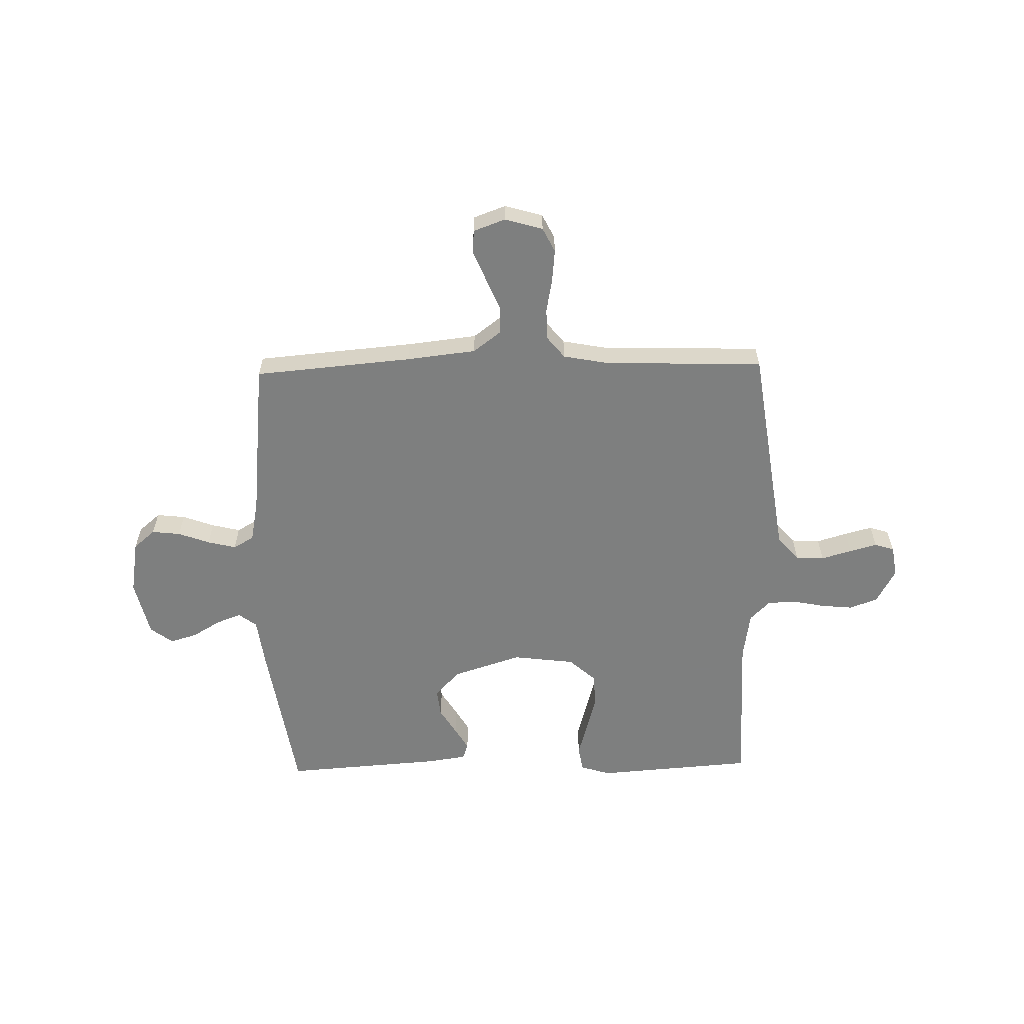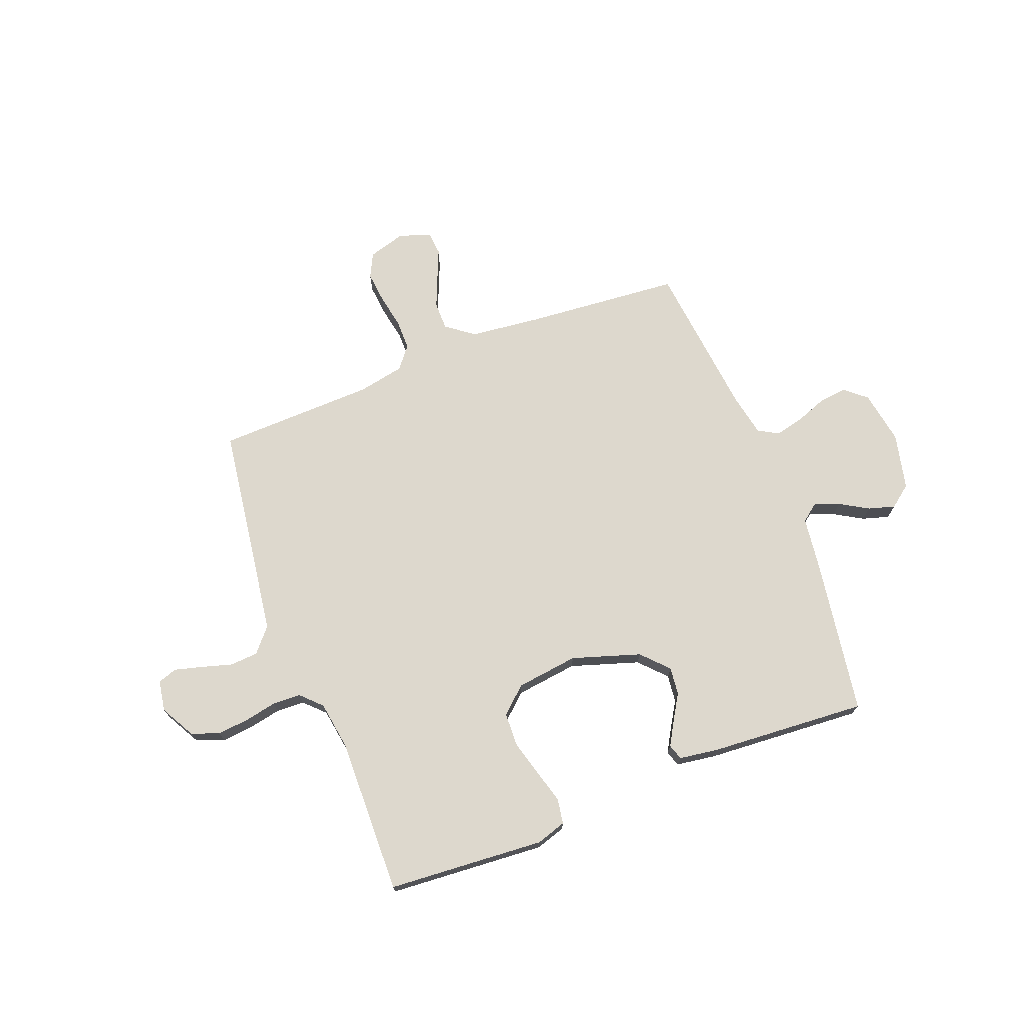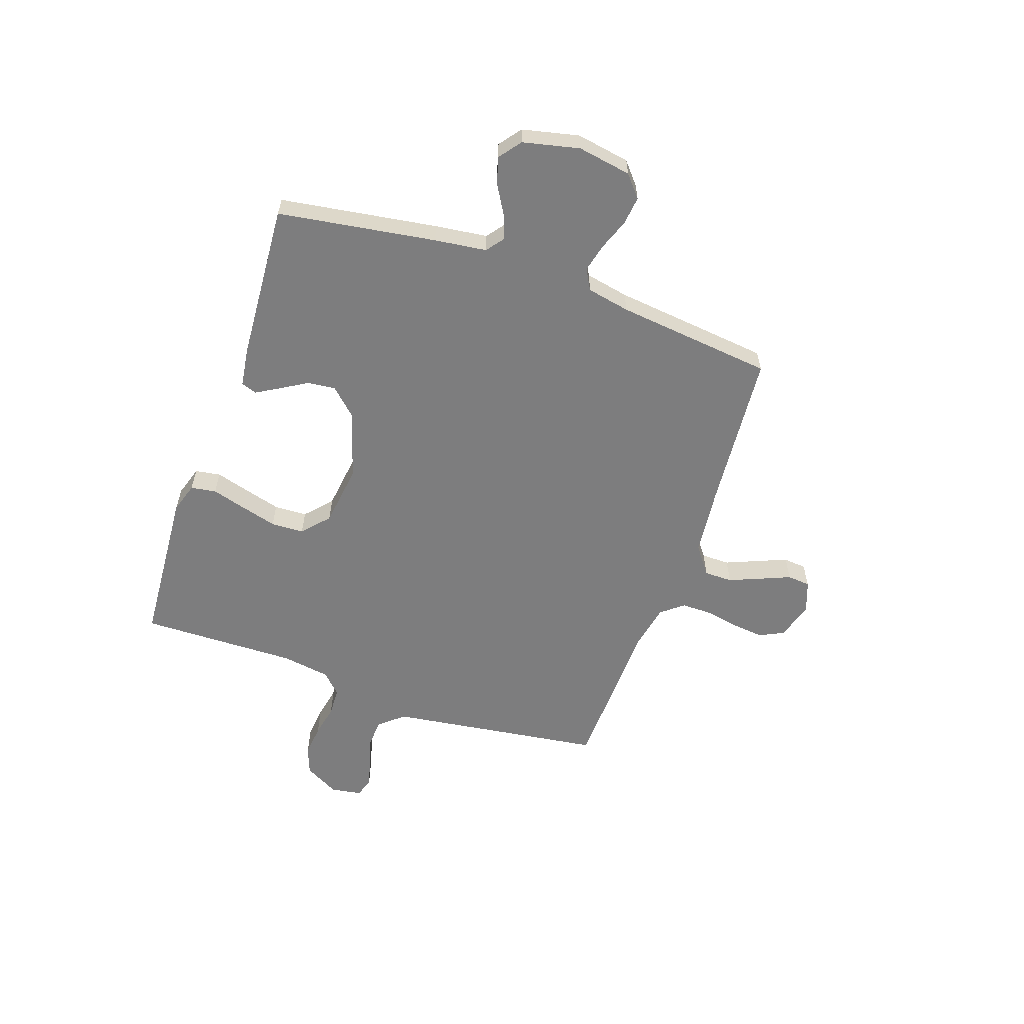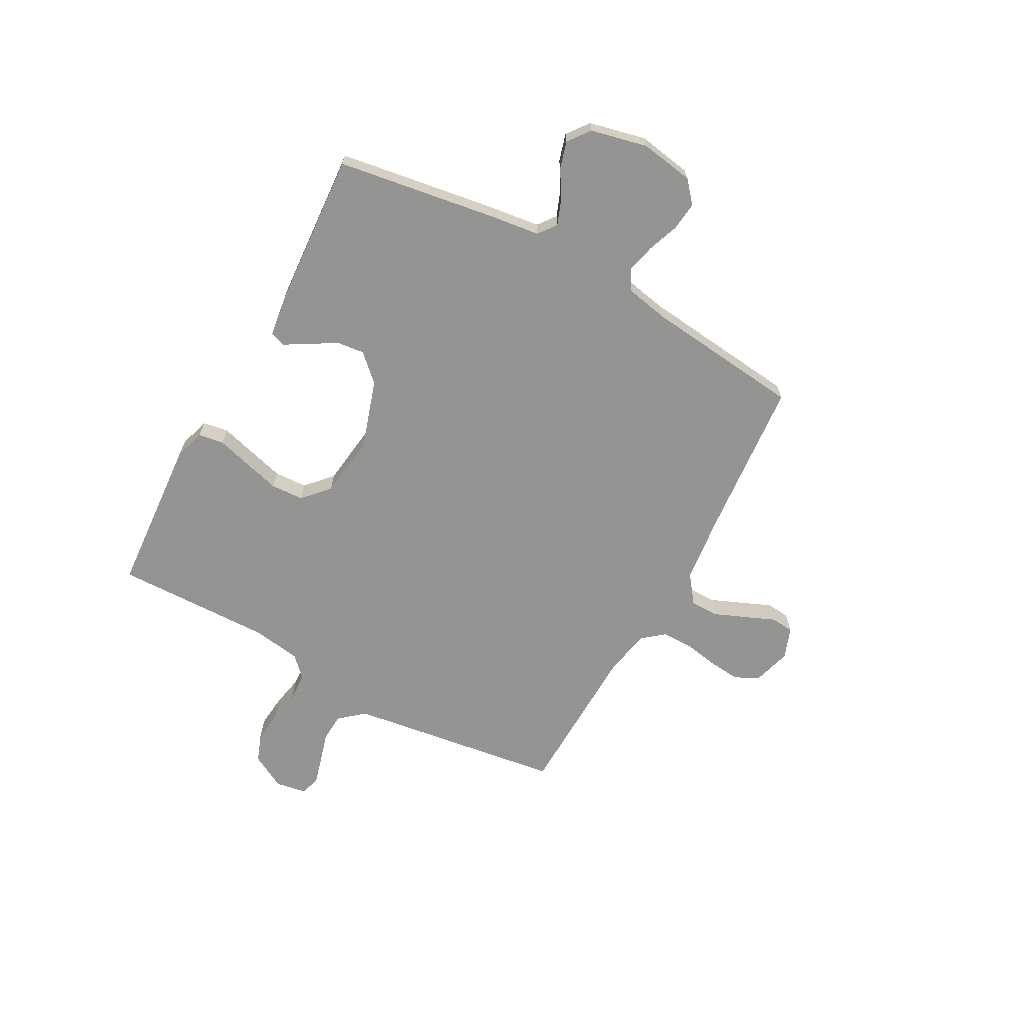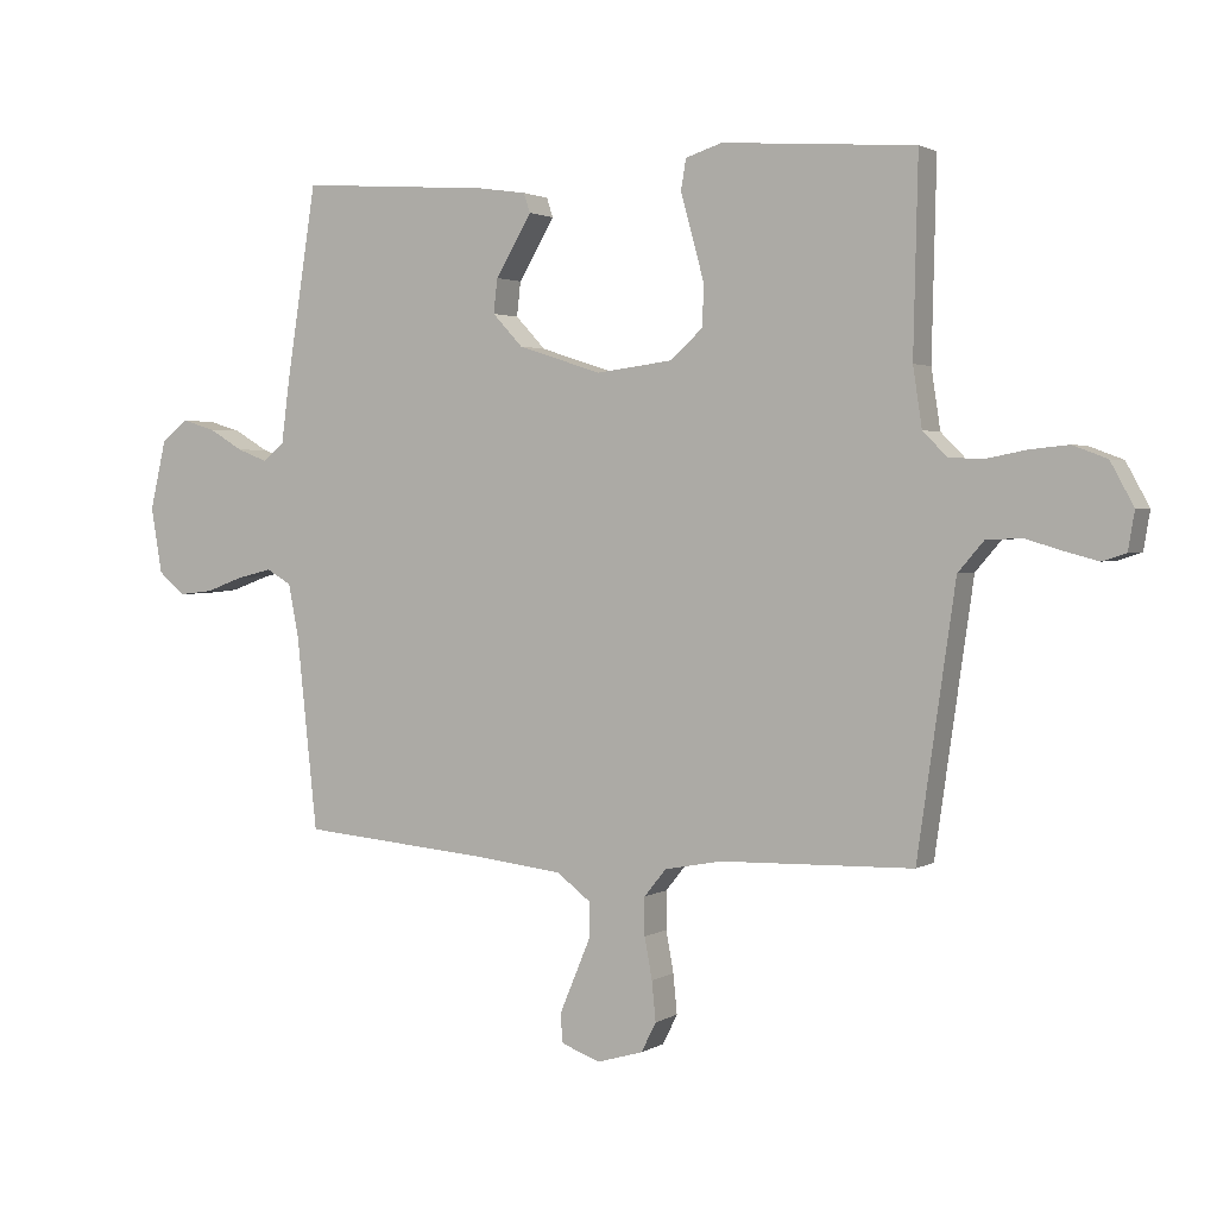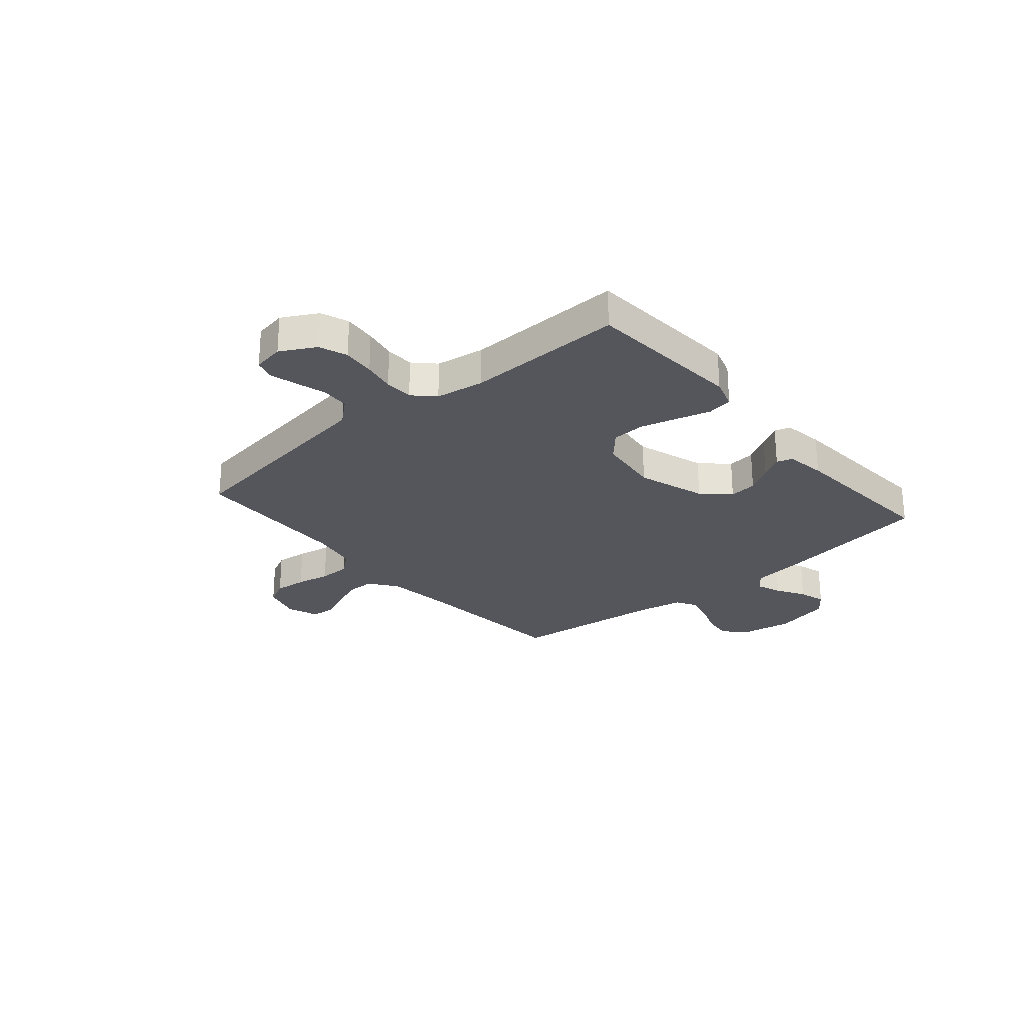
<metadata>
{"format":"obj","ext":"obj","renderer":"f3d","projection":"perspective","resolution":1024,"background":"white","views":[{"elev":-59.6,"azim":-178.7,"up":"+Y"},{"elev":72.1,"azim":-21.2,"up":"+Y"},{"elev":-59.1,"azim":70.7,"up":"+Y"},{"elev":-66.9,"azim":61.3,"up":"+Y"},{"elev":2.1,"azim":-152.1,"up":"+Z"},{"elev":-26.2,"azim":-49.5,"up":"+Y"}]}
</metadata>
<code>
v 0.5 0.07 0.5
v 0.547 0.07 0.2
v 0.56 0.07 0.101
v 0.594 0.07 0.075
v 0.641 0.07 0.093
v 0.695 0.07 0.125
v 0.746 0.07 0.14
v 0.788 0.07 0.108
v 0.813 0.07 0
v 0.796 0.07 -0.102
v 0.755 0.07 -0.137
v 0.701 0.07 -0.131
v 0.641 0.07 -0.109
v 0.587 0.07 -0.096
v 0.548 0.07 -0.118
v 0.532 0.07 -0.2
v 0.5 0.07 -0.5
v 0.2 0.07 -0.526
v 0.068 0.07 -0.541
v 0.015 0.07 -0.581
v 0.015 0.07 -0.635
v 0.04 0.07 -0.695
v 0.064 0.07 -0.752
v 0.06 0.07 -0.796
v 0 0.07 -0.818
v -0.072 0.07 -0.797
v -0.095 0.07 -0.751
v -0.089 0.07 -0.69
v -0.077 0.07 -0.626
v -0.077 0.07 -0.567
v -0.111 0.07 -0.525
v -0.2 0.07 -0.508
v -0.5 0.07 -0.5
v -0.543 0.07 -0.2
v -0.559 0.07 -0.089
v -0.599 0.07 -0.043
v -0.653 0.07 -0.04
v -0.711 0.07 -0.057
v -0.763 0.07 -0.071
v -0.8 0.07 -0.059
v -0.81 0.07 0
v -0.774 0.07 0.066
v -0.721 0.07 0.086
v -0.66 0.07 0.08
v -0.599 0.07 0.068
v -0.545 0.07 0.07
v -0.507 0.07 0.108
v -0.493 0.07 0.2
v -0.5 0.07 0.5
v -0.2 0.07 0.522
v -0.143 0.07 0.504
v -0.135 0.07 0.456
v -0.153 0.07 0.392
v -0.172 0.07 0.322
v -0.169 0.07 0.259
v -0.119 0.07 0.214
v 0 0.07 0.199
v 0.13 0.07 0.241
v 0.177 0.07 0.291
v 0.171 0.07 0.344
v 0.14 0.07 0.395
v 0.115 0.07 0.438
v 0.125 0.07 0.468
v 0.2 0.07 0.479
v 0.5 0 0.5
v 0.547 0 0.2
v 0.56 0 0.101
v 0.594 0 0.075
v 0.641 0 0.093
v 0.695 0 0.125
v 0.746 0 0.14
v 0.788 0 0.108
v 0.813 0 0
v 0.796 0 -0.102
v 0.755 0 -0.137
v 0.701 0 -0.131
v 0.641 0 -0.109
v 0.587 0 -0.096
v 0.548 0 -0.118
v 0.532 0 -0.2
v 0.5 0 -0.5
v 0.2 0 -0.526
v 0.068 0 -0.541
v 0.015 0 -0.581
v 0.015 0 -0.635
v 0.04 0 -0.695
v 0.064 0 -0.752
v 0.06 0 -0.796
v 0 0 -0.818
v -0.072 0 -0.797
v -0.095 0 -0.751
v -0.089 0 -0.69
v -0.077 0 -0.626
v -0.077 0 -0.567
v -0.111 0 -0.525
v -0.2 0 -0.508
v -0.5 0 -0.5
v -0.543 0 -0.2
v -0.559 0 -0.089
v -0.599 0 -0.043
v -0.653 0 -0.04
v -0.711 0 -0.057
v -0.763 0 -0.071
v -0.8 0 -0.059
v -0.81 0 0
v -0.774 0 0.066
v -0.721 0 0.086
v -0.66 0 0.08
v -0.599 0 0.068
v -0.545 0 0.07
v -0.507 0 0.108
v -0.493 0 0.2
v -0.5 0 0.5
v -0.2 0 0.522
v -0.143 0 0.504
v -0.135 0 0.456
v -0.153 0 0.392
v -0.172 0 0.322
v -0.169 0 0.259
v -0.119 0 0.214
v 0 0 0.199
v 0.13 0 0.241
v 0.177 0 0.291
v 0.171 0 0.344
v 0.14 0 0.395
v 0.115 0 0.438
v 0.125 0 0.468
v 0.2 0 0.479
f 1 2 3
f 64 1 3
f 63 64 3
f 62 63 3
f 61 62 3
f 60 61 3
f 59 60 3 4
f 58 59 4
f 57 58 4
f 56 57 4
f 51 52 53
f 50 51 53
f 49 50 53
f 48 49 53
f 47 48 53 54
f 46 47 54 55
f 43 44 45
f 42 43 45
f 41 42 45
f 40 41 45
f 39 40 45
f 38 39 45
f 37 38 45
f 36 37 45 46
f 46 55 56
f 36 46 56
f 35 36 56
f 32 33 34
f 35 56 4
f 34 35 4
f 32 34 4
f 31 32 4
f 27 28 29
f 26 27 29
f 25 26 29
f 24 25 29
f 23 24 29
f 22 23 29
f 21 22 29 30
f 16 17 18
f 15 16 18 19
f 11 12 13
f 10 11 13
f 9 10 13
f 8 9 13
f 7 8 13
f 6 7 13
f 5 6 13
f 5 13 14
f 4 5 14 15
f 20 21 30 31
f 19 20 31
f 15 19 31
f 4 15 31
f 67 66 65
f 67 65 128
f 67 128 127
f 67 127 126
f 67 126 125
f 67 125 124
f 68 67 124 123
f 68 123 122
f 68 122 121
f 68 121 120
f 117 116 115
f 117 115 114
f 117 114 113
f 117 113 112
f 118 117 112 111
f 119 118 111 110
f 109 108 107
f 109 107 106
f 109 106 105
f 109 105 104
f 109 104 103
f 109 103 102
f 109 102 101
f 110 109 101 100
f 120 119 110
f 120 110 100
f 120 100 99
f 98 97 96
f 68 120 99
f 68 99 98
f 68 98 96
f 68 96 95
f 93 92 91
f 93 91 90
f 93 90 89
f 93 89 88
f 93 88 87
f 93 87 86
f 94 93 86 85
f 82 81 80
f 83 82 80 79
f 77 76 75
f 77 75 74
f 77 74 73
f 77 73 72
f 77 72 71
f 77 71 70
f 77 70 69
f 78 77 69
f 79 78 69 68
f 95 94 85 84
f 95 84 83
f 95 83 79
f 95 79 68
f 1 65 66 2
f 2 66 67 3
f 3 67 68 4
f 4 68 69 5
f 5 69 70 6
f 6 70 71 7
f 7 71 72 8
f 8 72 73 9
f 9 73 74 10
f 10 74 75 11
f 11 75 76 12
f 12 76 77 13
f 13 77 78 14
f 14 78 79 15
f 15 79 80 16
f 16 80 81 17
f 17 81 82 18
f 18 82 83 19
f 19 83 84 20
f 20 84 85 21
f 21 85 86 22
f 22 86 87 23
f 23 87 88 24
f 24 88 89 25
f 25 89 90 26
f 26 90 91 27
f 27 91 92 28
f 28 92 93 29
f 29 93 94 30
f 30 94 95 31
f 31 95 96 32
f 32 96 97 33
f 33 97 98 34
f 34 98 99 35
f 35 99 100 36
f 36 100 101 37
f 37 101 102 38
f 38 102 103 39
f 39 103 104 40
f 40 104 105 41
f 41 105 106 42
f 42 106 107 43
f 43 107 108 44
f 44 108 109 45
f 45 109 110 46
f 46 110 111 47
f 47 111 112 48
f 48 112 113 49
f 49 113 114 50
f 50 114 115 51
f 51 115 116 52
f 52 116 117 53
f 53 117 118 54
f 54 118 119 55
f 55 119 120 56
f 56 120 121 57
f 57 121 122 58
f 58 122 123 59
f 59 123 124 60
f 60 124 125 61
f 61 125 126 62
f 62 126 127 63
f 63 127 128 64
f 64 128 65 1

</code>
